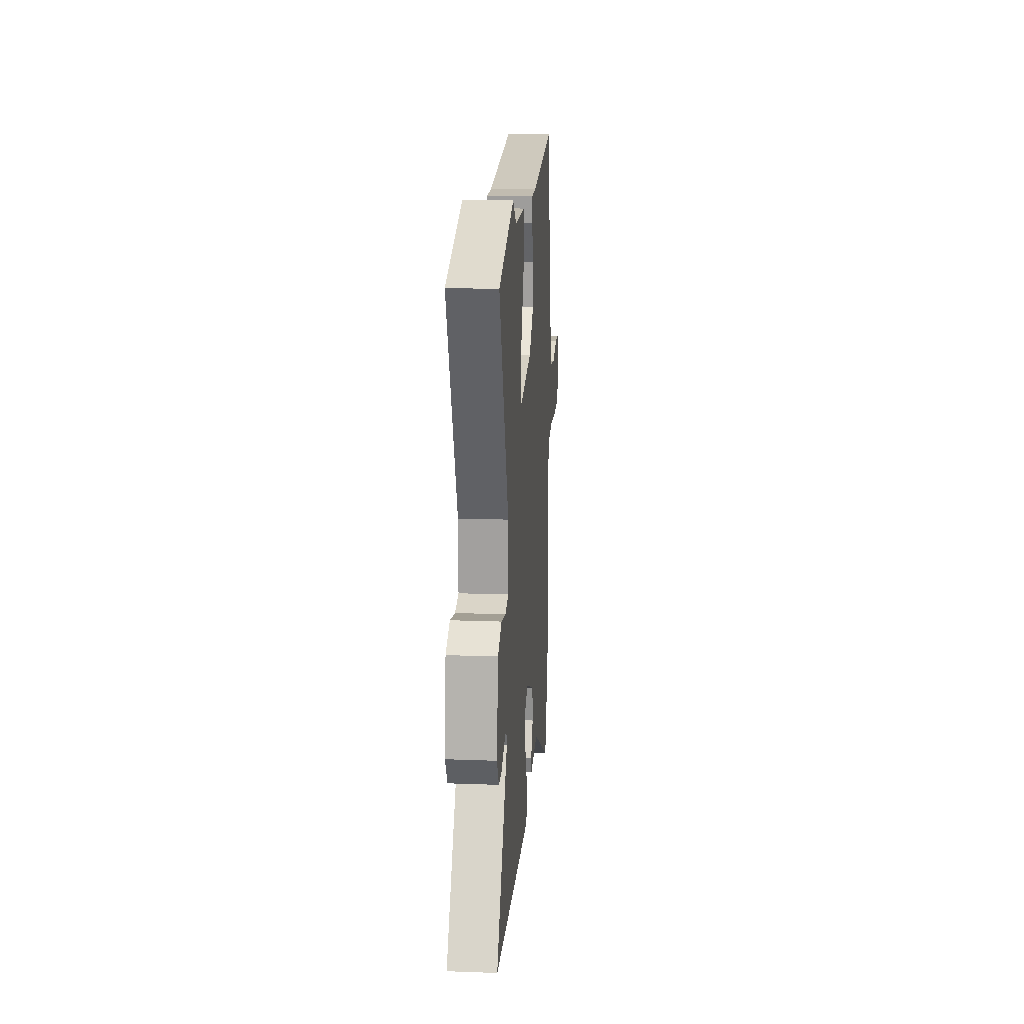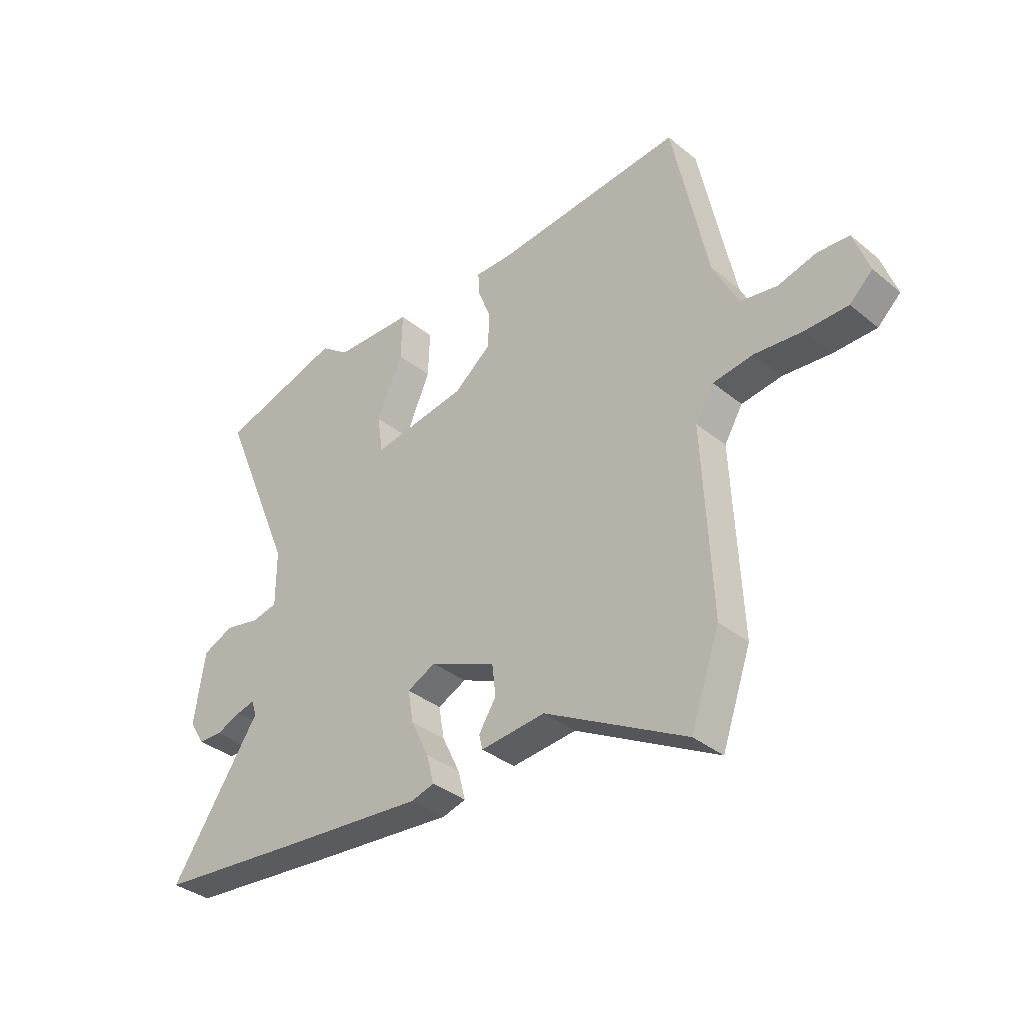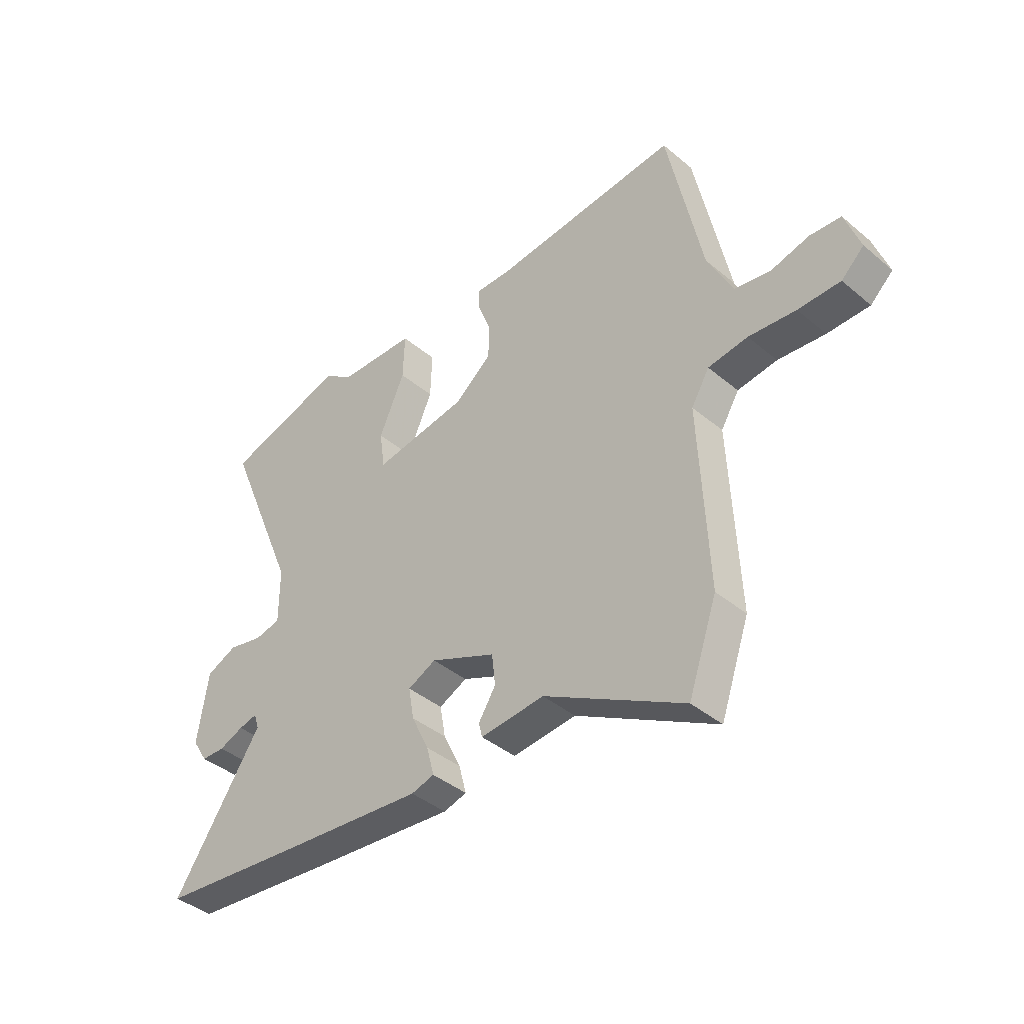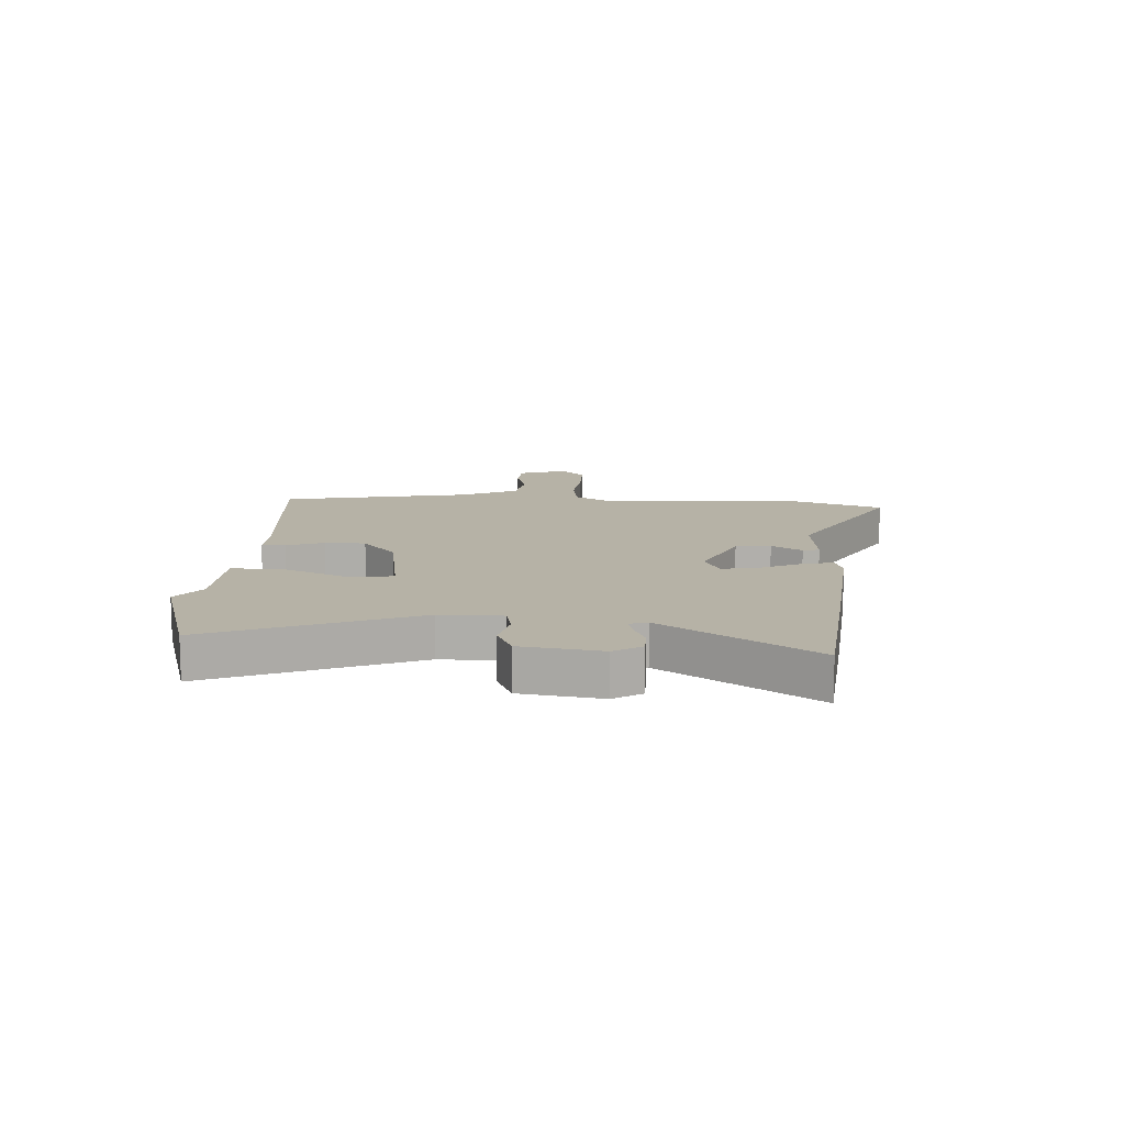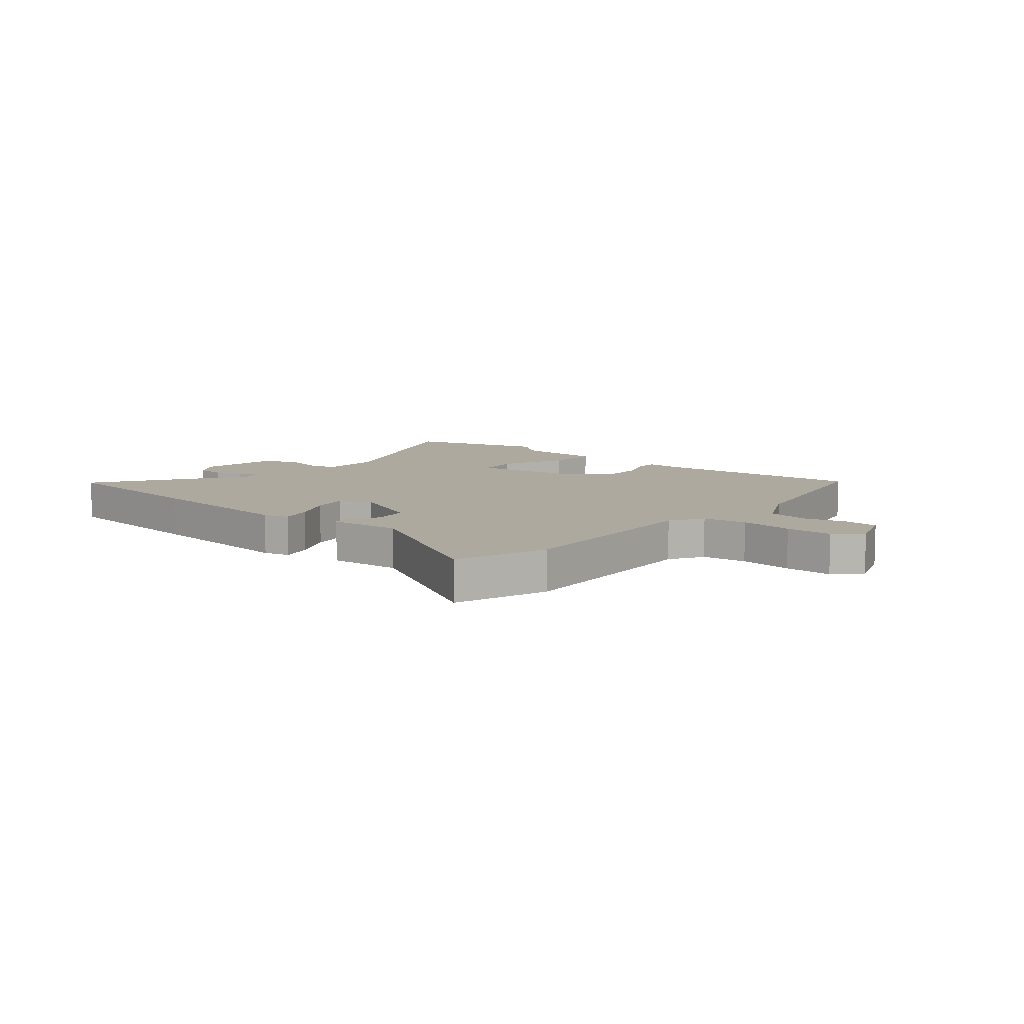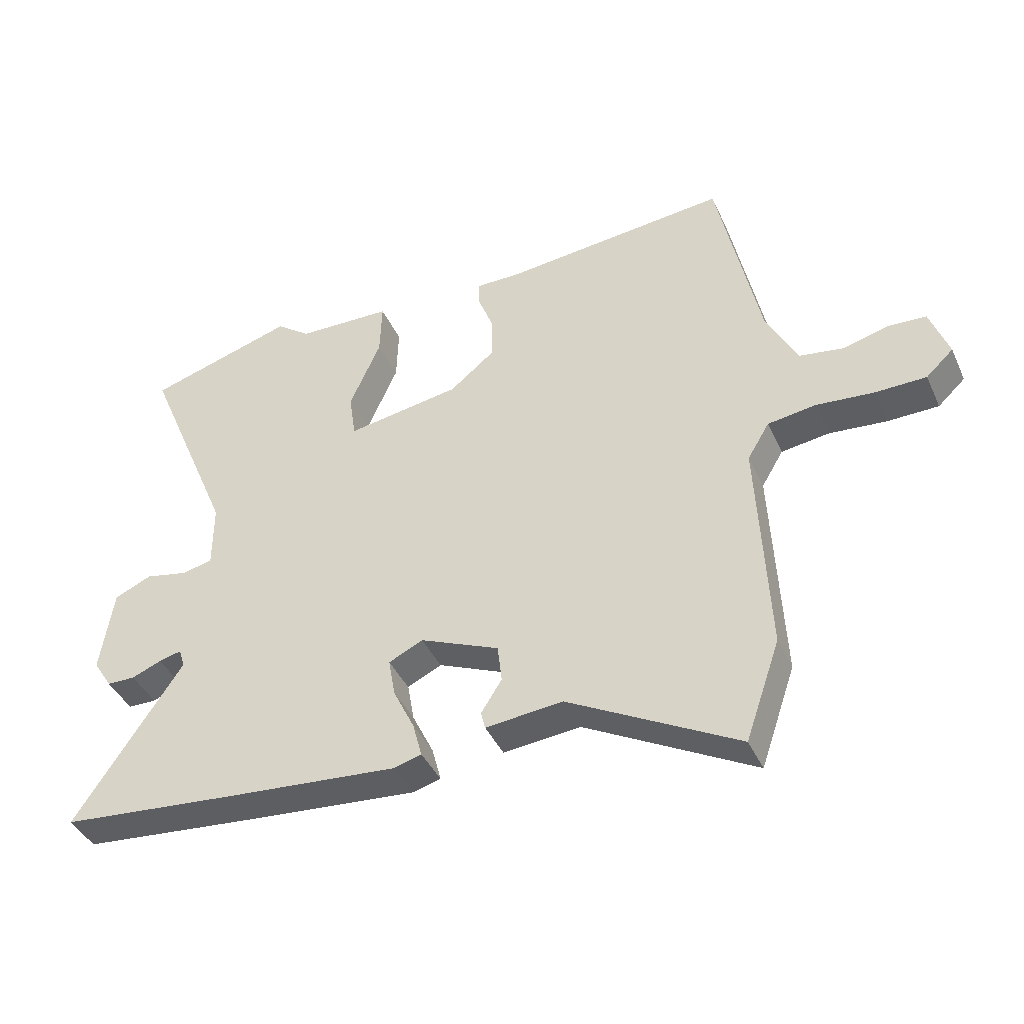
<metadata>
{"format":"obj","ext":"obj","renderer":"f3d","projection":"perspective","resolution":1024,"background":"white","views":[{"elev":17.4,"azim":94.2,"up":"+Z"},{"elev":-35.9,"azim":-136.7,"up":"+Z"},{"elev":-40.4,"azim":-135.7,"up":"+Z"},{"elev":12.2,"azim":93.5,"up":"+Y"},{"elev":9.1,"azim":-139.9,"up":"+Y"},{"elev":-41.4,"azim":-156.8,"up":"+Z"}]}
</metadata>
<code>
v 0.38 0.07 0.536
v 0.623 0.07 0.463
v 0.474 0.07 0.107
v 0.474 0.07 -0.003
v 0.525 0.07 -0.014
v 0.595 0.07 0.001
v 0.656 0.07 -0.026
v 0.677 0.07 -0.167
v 0.646 0.07 -0.216
v 0.599 0.07 -0.217
v 0.55 0.07 -0.197
v 0.513 0.07 -0.188
v 0.503 0.07 -0.219
v 0.68 0.07 -0.483
v 0.388 0.07 -0.511
v 0.106 0.07 -0.536
v 0.06 0.07 -0.523
v 0.075 0.07 -0.466
v 0.11 0.07 -0.393
v 0.121 0.07 -0.33
v 0.065 0.07 -0.303
v -0.065 0.07 -0.359
v -0.072 0.07 -0.421
v -0.038 0.07 -0.475
v -0.045 0.07 -0.504
v -0.172 0.07 -0.492
v -0.45 0.07 -0.644
v -0.507 0.07 -0.48
v -0.49 0.07 -0.115
v -0.526 0.07 -0.055
v -0.605 0.07 -0.044
v -0.699 0.07 -0.053
v -0.783 0.07 -0.052
v -0.828 0.07 -0.01
v -0.798 0.07 0.076
v -0.736 0.07 0.08
v -0.66 0.07 0.06
v -0.588 0.07 0.072
v -0.538 0.07 0.173
v -0.469 0.07 0.508
v -0.097 0.07 0.473
v -0.025 0.07 0.474
v -0.026 0.07 0.432
v -0.051 0.07 0.366
v -0.051 0.07 0.294
v 0.023 0.07 0.234
v 0.21 0.07 0.204
v 0.221 0.07 0.28
v 0.17 0.07 0.396
v 0.167 0.07 0.488
v 0.323 0.07 0.493
v 0.38 0 0.536
v 0.623 0 0.463
v 0.474 0 0.107
v 0.474 0 -0.003
v 0.525 0 -0.014
v 0.595 0 0.001
v 0.656 0 -0.026
v 0.677 0 -0.167
v 0.646 0 -0.216
v 0.599 0 -0.217
v 0.55 0 -0.197
v 0.513 0 -0.188
v 0.503 0 -0.219
v 0.68 0 -0.483
v 0.388 0 -0.511
v 0.106 0 -0.536
v 0.06 0 -0.523
v 0.075 0 -0.466
v 0.11 0 -0.393
v 0.121 0 -0.33
v 0.065 0 -0.303
v -0.065 0 -0.359
v -0.072 0 -0.421
v -0.038 0 -0.475
v -0.045 0 -0.504
v -0.172 0 -0.492
v -0.45 0 -0.644
v -0.507 0 -0.48
v -0.49 0 -0.115
v -0.526 0 -0.055
v -0.605 0 -0.044
v -0.699 0 -0.053
v -0.783 0 -0.052
v -0.828 0 -0.01
v -0.798 0 0.076
v -0.736 0 0.08
v -0.66 0 0.06
v -0.588 0 0.072
v -0.538 0 0.173
v -0.469 0 0.508
v -0.097 0 0.473
v -0.025 0 0.474
v -0.026 0 0.432
v -0.051 0 0.366
v -0.051 0 0.294
v 0.023 0 0.234
v 0.21 0 0.204
v 0.221 0 0.28
v 0.17 0 0.396
v 0.167 0 0.488
v 0.323 0 0.493
f 48 49 50 51
f 47 48 51 1
f 41 42 43 44
f 39 40 41 44
f 38 39 44 45
f 34 35 36 37
f 34 37 38
f 31 32 33 34
f 30 31 34 38
f 29 30 38 45
f 26 27 28 29
f 23 24 25 26
f 22 23 26 29
f 21 22 29 45
f 16 17 18 19
f 16 19 20
f 13 14 15 16
f 12 13 16 20
f 8 9 10 11
f 8 11 12
f 5 6 7 8
f 4 5 8 12
f 47 1 2 3
f 46 47 3 4
f 21 45 46
f 20 21 46
f 4 12 20 46
f 102 101 100 99
f 52 102 99 98
f 95 94 93 92
f 95 92 91 90
f 96 95 90 89
f 88 87 86 85
f 89 88 85
f 85 84 83 82
f 89 85 82 81
f 96 89 81 80
f 80 79 78 77
f 77 76 75 74
f 80 77 74 73
f 96 80 73 72
f 70 69 68 67
f 71 70 67
f 67 66 65 64
f 71 67 64 63
f 62 61 60 59
f 63 62 59
f 59 58 57 56
f 63 59 56 55
f 54 53 52 98
f 55 54 98 97
f 97 96 72
f 97 72 71
f 97 71 63 55
f 1 52 53 2
f 2 53 54 3
f 3 54 55 4
f 4 55 56 5
f 5 56 57 6
f 6 57 58 7
f 7 58 59 8
f 8 59 60 9
f 9 60 61 10
f 10 61 62 11
f 11 62 63 12
f 12 63 64 13
f 13 64 65 14
f 14 65 66 15
f 15 66 67 16
f 16 67 68 17
f 17 68 69 18
f 18 69 70 19
f 19 70 71 20
f 20 71 72 21
f 21 72 73 22
f 22 73 74 23
f 23 74 75 24
f 24 75 76 25
f 25 76 77 26
f 26 77 78 27
f 27 78 79 28
f 28 79 80 29
f 29 80 81 30
f 30 81 82 31
f 31 82 83 32
f 32 83 84 33
f 33 84 85 34
f 34 85 86 35
f 35 86 87 36
f 36 87 88 37
f 37 88 89 38
f 38 89 90 39
f 39 90 91 40
f 40 91 92 41
f 41 92 93 42
f 42 93 94 43
f 43 94 95 44
f 44 95 96 45
f 45 96 97 46
f 46 97 98 47
f 47 98 99 48
f 48 99 100 49
f 49 100 101 50
f 50 101 102 51
f 51 102 52 1

</code>
